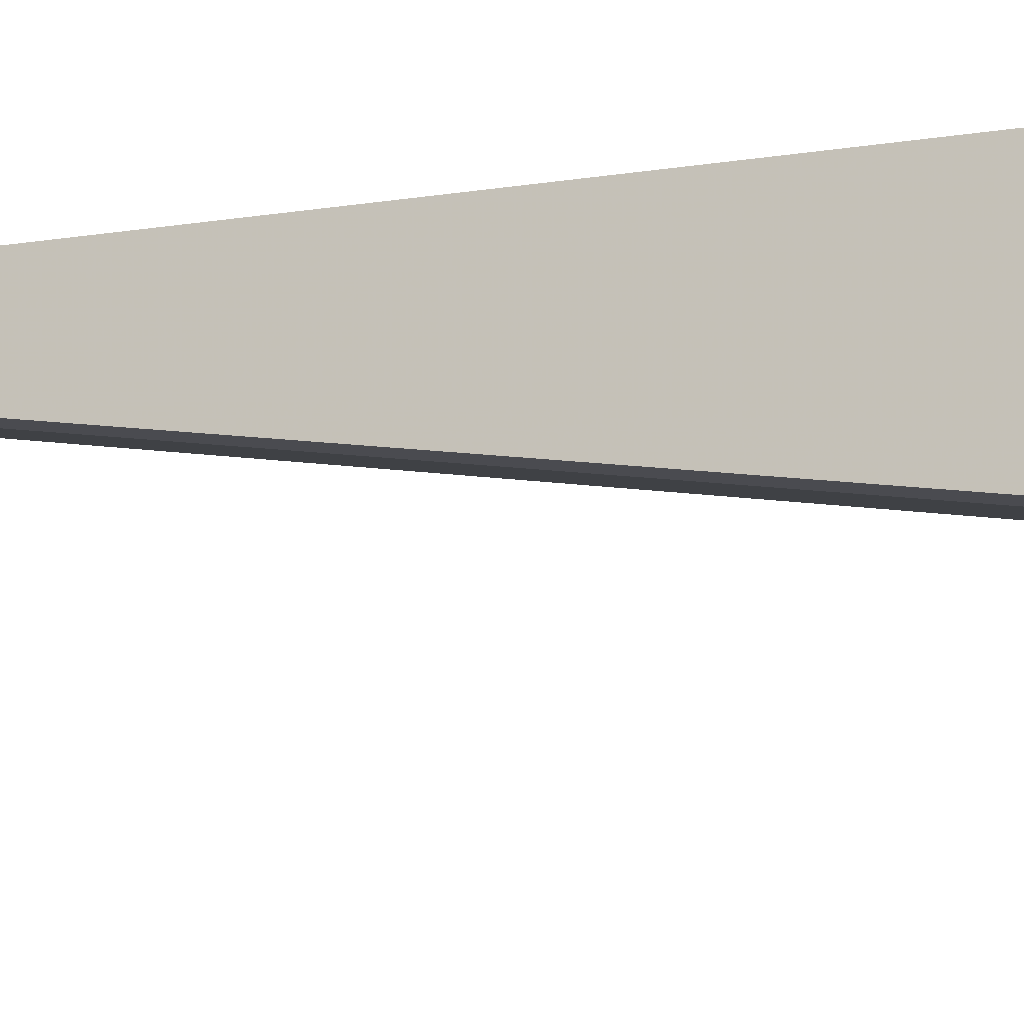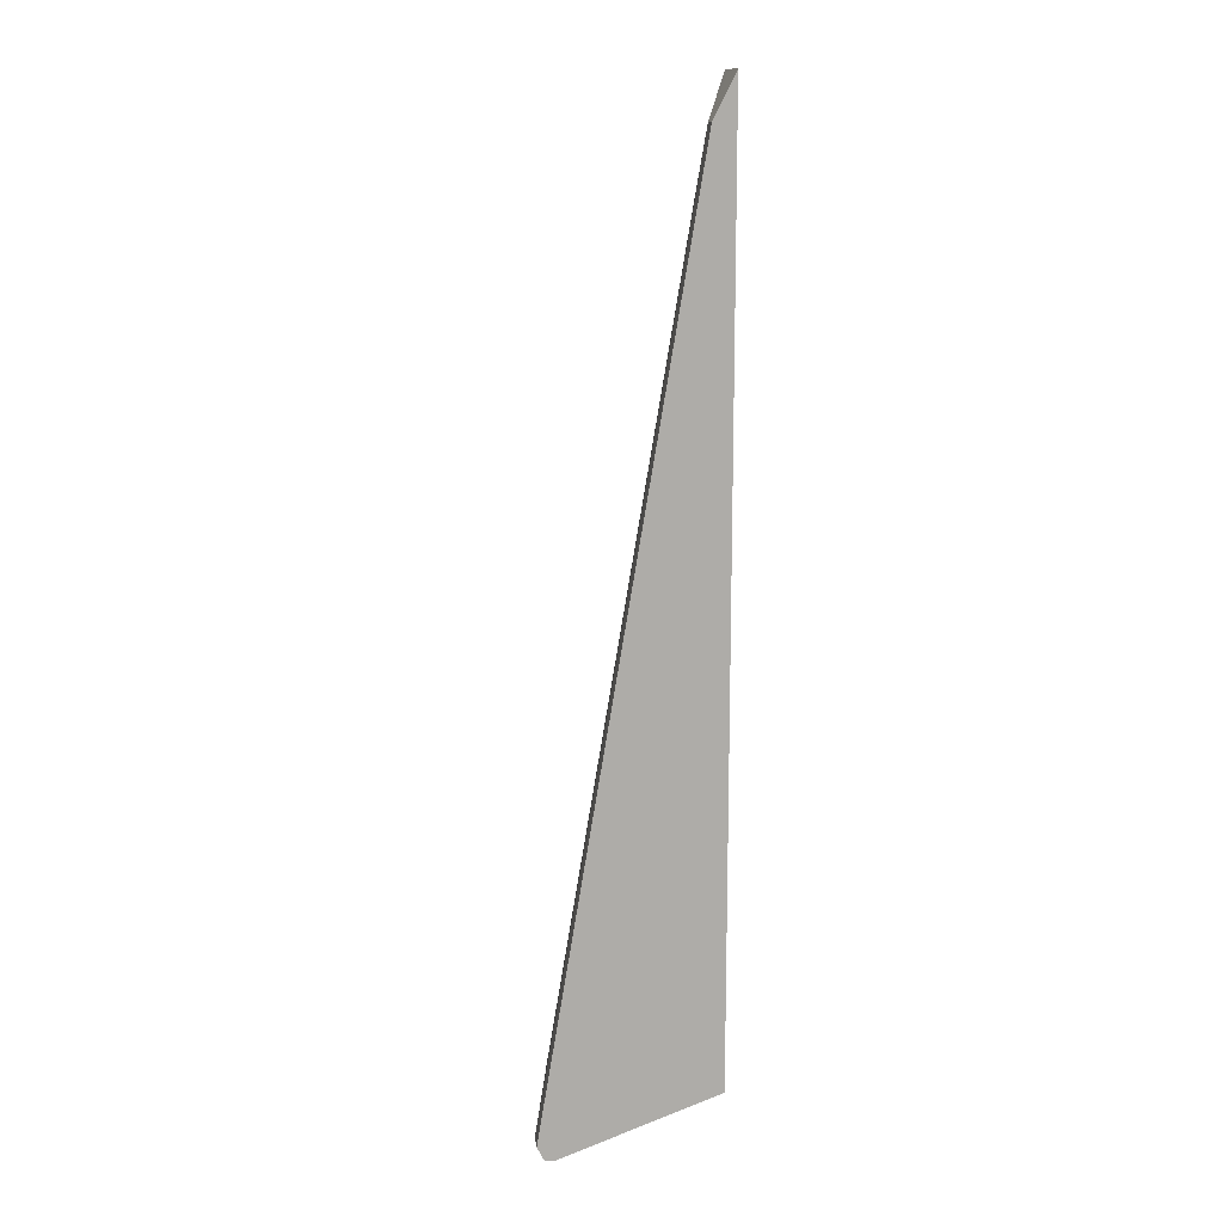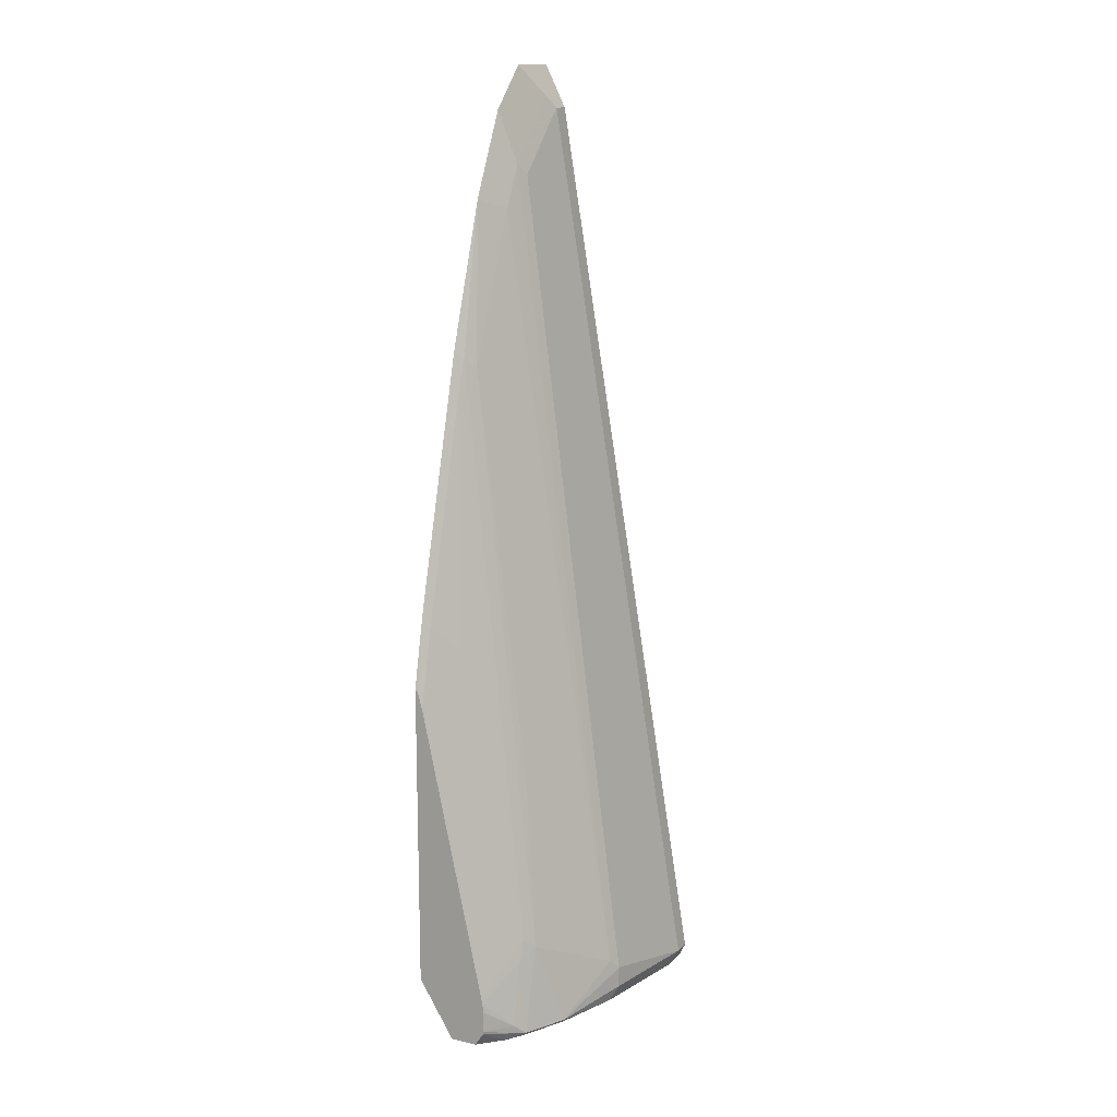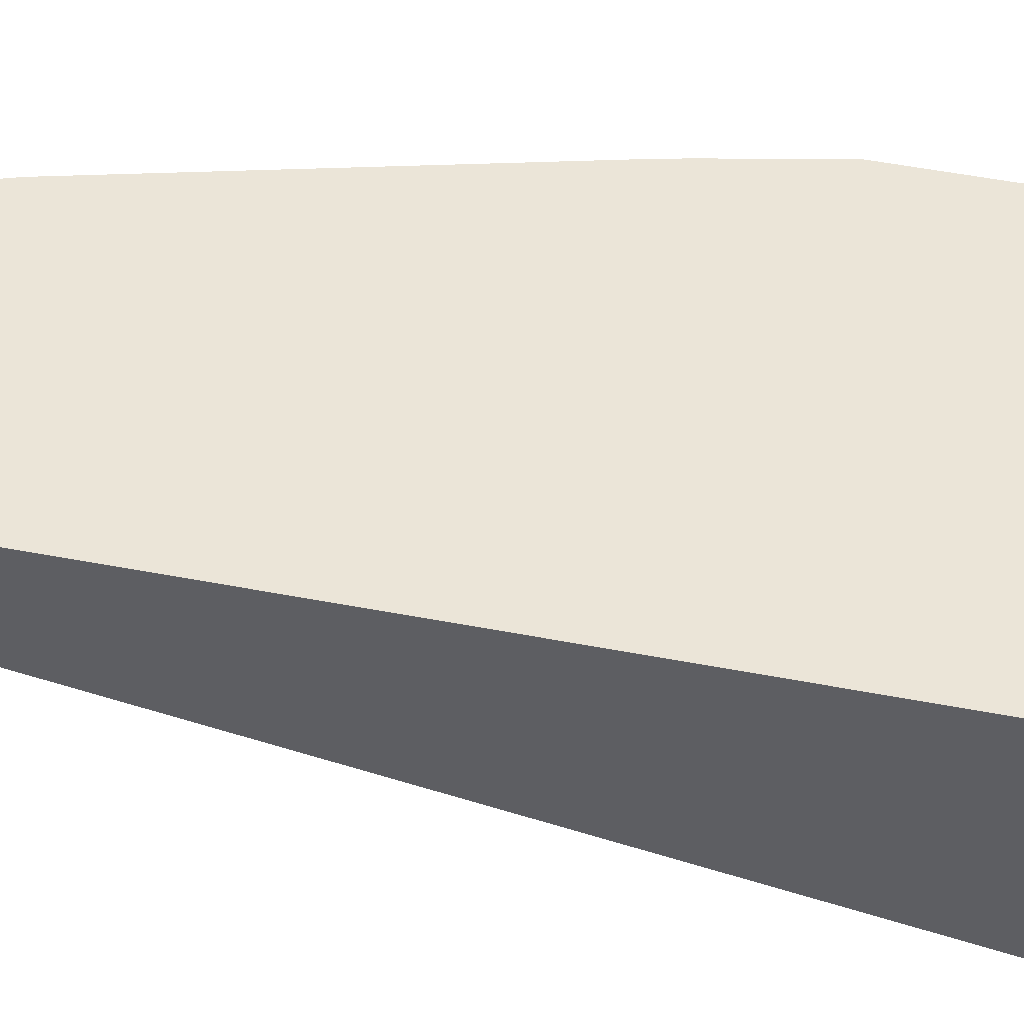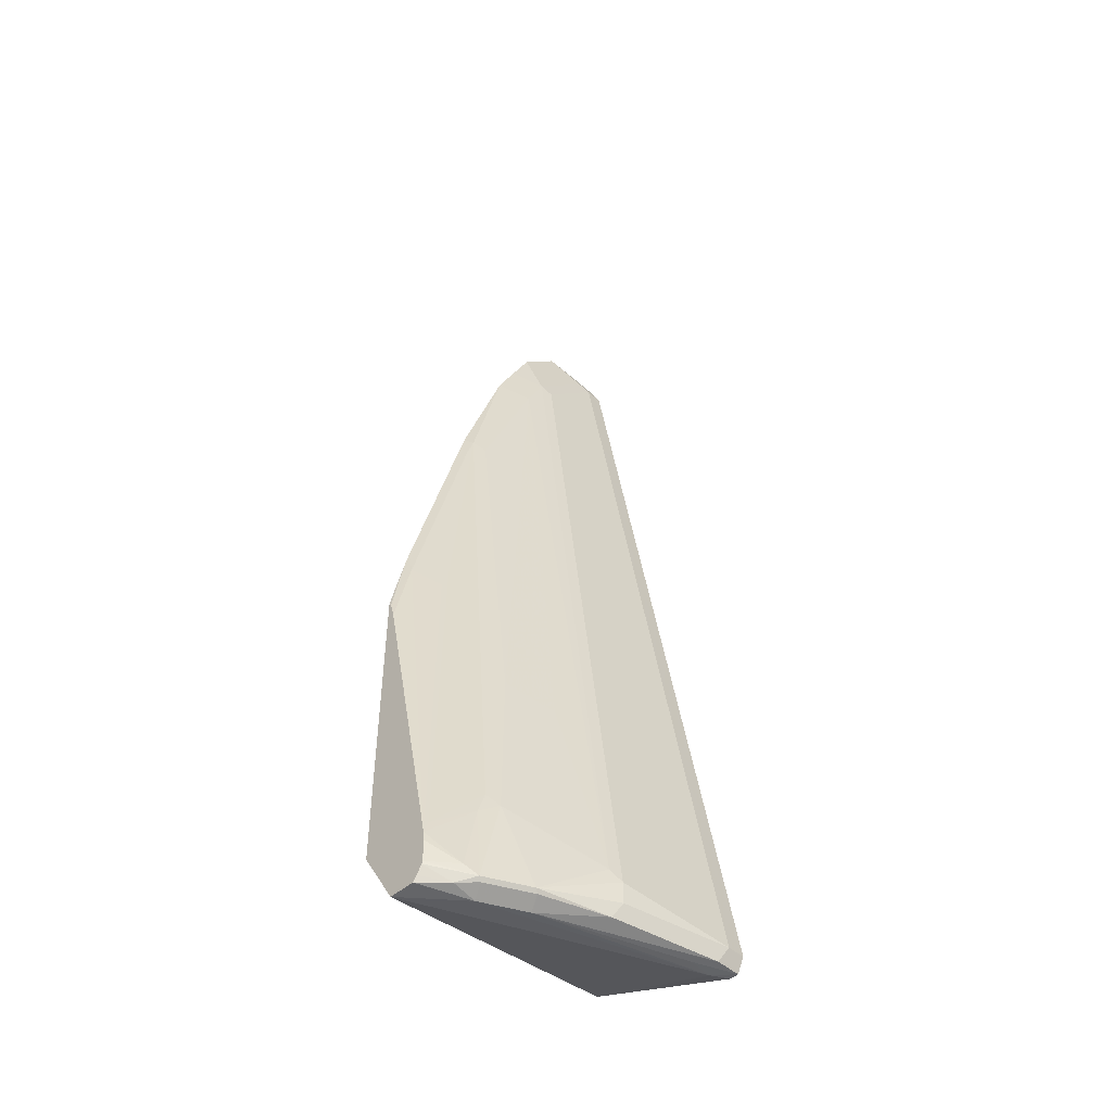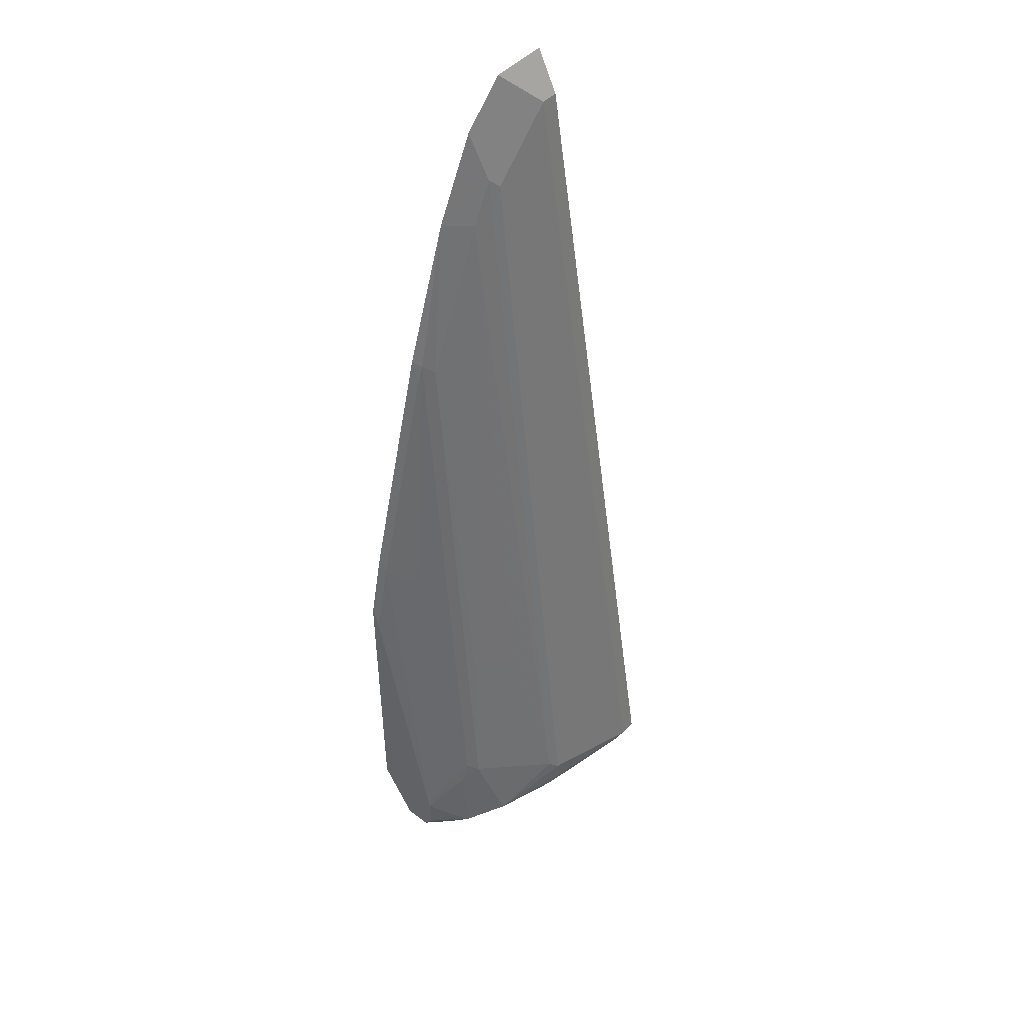
<metadata>
{"format":"obj","ext":"obj","renderer":"f3d","projection":"perspective","resolution":1024,"background":"white","views":[{"elev":-14.4,"azim":-69.7,"up":"+Z"},{"elev":13.5,"azim":-97.2,"up":"+Y"},{"elev":14.0,"azim":117.1,"up":"+Y"},{"elev":46.0,"azim":-77.2,"up":"+Z"},{"elev":-47.4,"azim":134.7,"up":"+Y"},{"elev":47.2,"azim":130.7,"up":"+Y"}]}
</metadata>
<code>
v 0.002964 -0.8833 -0.4112
v 0.002964 -0.883 -0.4189
v 0.01935 -0.8846 -0.4036
v 0.002964 -0.8314 -0.2709
v 0.02579 -0.883 -0.4189
v 0.0411 -0.8846 -0.4061
v 0.002964 -0.8701 -0.4254
v 0.174 -0.8895 -0.3674
v 0.2127 -0.8895 -0.3481
v 0.2551 -0.8846 -0.3033
v 0.2551 -0.8323 -0.2709
v 0.002964 -0.01969 -0.2709
v 0.1225 -0.883 -0.3996
v 0.01935 -0.8701 -0.4254
v 0.002964 -0.6381 -0.3867
v 0.1805 -0.883 -0.3803
v 0.2191 -0.883 -0.3609
v 0.2344 -0.8846 -0.3481
v 0.2538 -0.8846 -0.3287
v 0.2551 -0.8846 -0.3274
v 0.2551 -0.5538 -0.2709
v 0.03816 -0.01969 -0.2709
v 0.02903 -0.04839 -0.2852
v 0.002964 -0.04515 -0.2836
v 0.116 -0.8701 -0.4061
v 0.1837 -0.8798 -0.3819
v 0.116 -0.8508 -0.4061
v 0.01935 -0.6381 -0.3867
v 0.0967 -0.7154 -0.3867
v 0.002964 -0.1741 -0.3094
v 0.2224 -0.8798 -0.3625
v 0.2551 -0.8725 -0.336
v 0.2551 -0.88 -0.3308
v 0.2551 -0.557 -0.2733
v 0.2416 -0.4933 -0.2709
v 0.05753 -0.01986 -0.2709
v 0.01935 -0.05809 -0.2901
v 0.002964 -0.05809 -0.2901
v 0.07688 -0.03919 -0.2709
v 0.08703 -0.1064 -0.2852
v 0.05803 -0.09675 -0.2901
v 0.1257 -0.8411 -0.4012
v 0.203 -0.8024 -0.3625
v 0.0967 -0.4834 -0.3481
v 0.01935 -0.1741 -0.3094
v 0.2191 -0.8121 -0.3545
v 0.232 -0.8701 -0.3553
v 0.2551 -0.8701 -0.3366
v 0.2551 -0.5718 -0.2775
v 0.2385 -0.5027 -0.2772
v 0.2377 -0.4778 -0.2709
v 0.09621 -0.05852 -0.2709
v 0.07735 -0.1161 -0.2901
v 0.1156 -0.09675 -0.2709
v 0.1349 -0.1354 -0.2709
v 0.1064 -0.1451 -0.2852
v 0.1064 -0.4737 -0.3432
v 0.05803 -0.2127 -0.3094
v 0.145 -0.6671 -0.3625
v 0.1837 -0.6478 -0.3432
v 0.2127 -0.7928 -0.3553
v 0.1644 -0.2804 -0.2852
v 0.2514 -0.8314 -0.336
v 0.2551 -0.8426 -0.3355
v 0.2551 -0.8508 -0.3366
v 0.2191 -0.522 -0.2965
v 0.1805 -0.2901 -0.2772
v 0.1797 -0.2651 -0.2709
v 0.174 -0.2708 -0.278
v 0.2127 -0.6961 -0.336
v 0.2127 -0.5027 -0.2973
f 34 49 50
f 34 50 35
f 35 50 51
f 37 41 58
f 37 58 45
f 39 52 40
f 40 54 55
f 40 52 54
f 40 55 56
f 40 56 57
f 40 57 44
f 31 48 32
f 40 44 53
f 40 53 41
f 31 47 48
f 26 27 42
f 31 43 46
f 41 53 58
f 23 38 24
f 23 36 39
f 23 39 40
f 23 40 41
f 23 41 37
f 31 46 47
f 25 27 26
f 26 43 31
f 27 29 44
f 27 44 42
f 28 45 44
f 30 38 37
f 30 37 45
f 26 42 43
f 42 59 60
f 55 62 56
f 42 44 57
f 23 37 38
f 67 69 68
f 66 69 67
f 66 71 69
f 63 66 64
f 63 71 66
f 63 70 71
f 61 69 70
f 61 62 69
f 61 70 63
f 56 60 59
f 56 62 60
f 55 69 62
f 55 68 69
f 50 64 66
f 50 68 51
f 50 67 68
f 42 57 56
f 42 56 59
f 43 61 46
f 43 60 62
f 43 62 61
f 44 45 58
f 42 60 43
f 44 58 53
f 46 64 47
f 46 61 63
f 47 64 65
f 47 65 48
f 49 64 50
f 50 66 67
f 46 63 64
f 22 36 23
f 69 71 70
f 19 33 20
f 5 8 6
f 5 13 8
f 4 22 12
f 4 36 22
f 4 39 36
f 4 52 39
f 4 54 52
f 4 55 54
f 4 68 55
f 4 51 68
f 4 35 51
f 4 21 35
f 4 11 21
f 4 10 11
f 3 10 4
f 3 8 9
f 3 6 8
f 21 34 35
f 1 2 3
f 1 3 4
f 1 4 12
f 1 12 24
f 1 24 38
f 5 14 25
f 1 38 30
f 1 15 7
f 1 7 2
f 2 5 6
f 2 6 3
f 2 7 14
f 2 14 5
f 1 30 15
f 5 25 13
f 3 9 10
f 7 28 14
f 13 25 26
f 13 26 16
f 14 27 25
f 14 28 44
f 14 44 29
f 15 30 45
f 12 23 24
f 15 45 28
f 17 26 31
f 17 31 18
f 18 31 32
f 18 32 33
f 18 33 19
f 7 15 28
f 16 26 17
f 12 22 23
f 14 29 27
f 10 21 11
f 8 16 9
f 9 16 17
f 9 17 18
f 9 18 19
f 9 19 20
f 9 20 10
f 10 20 33
f 8 13 16
f 10 32 48
f 10 48 65
f 10 65 64
f 10 64 49
f 10 49 34
f 10 34 21
f 10 33 32

</code>
